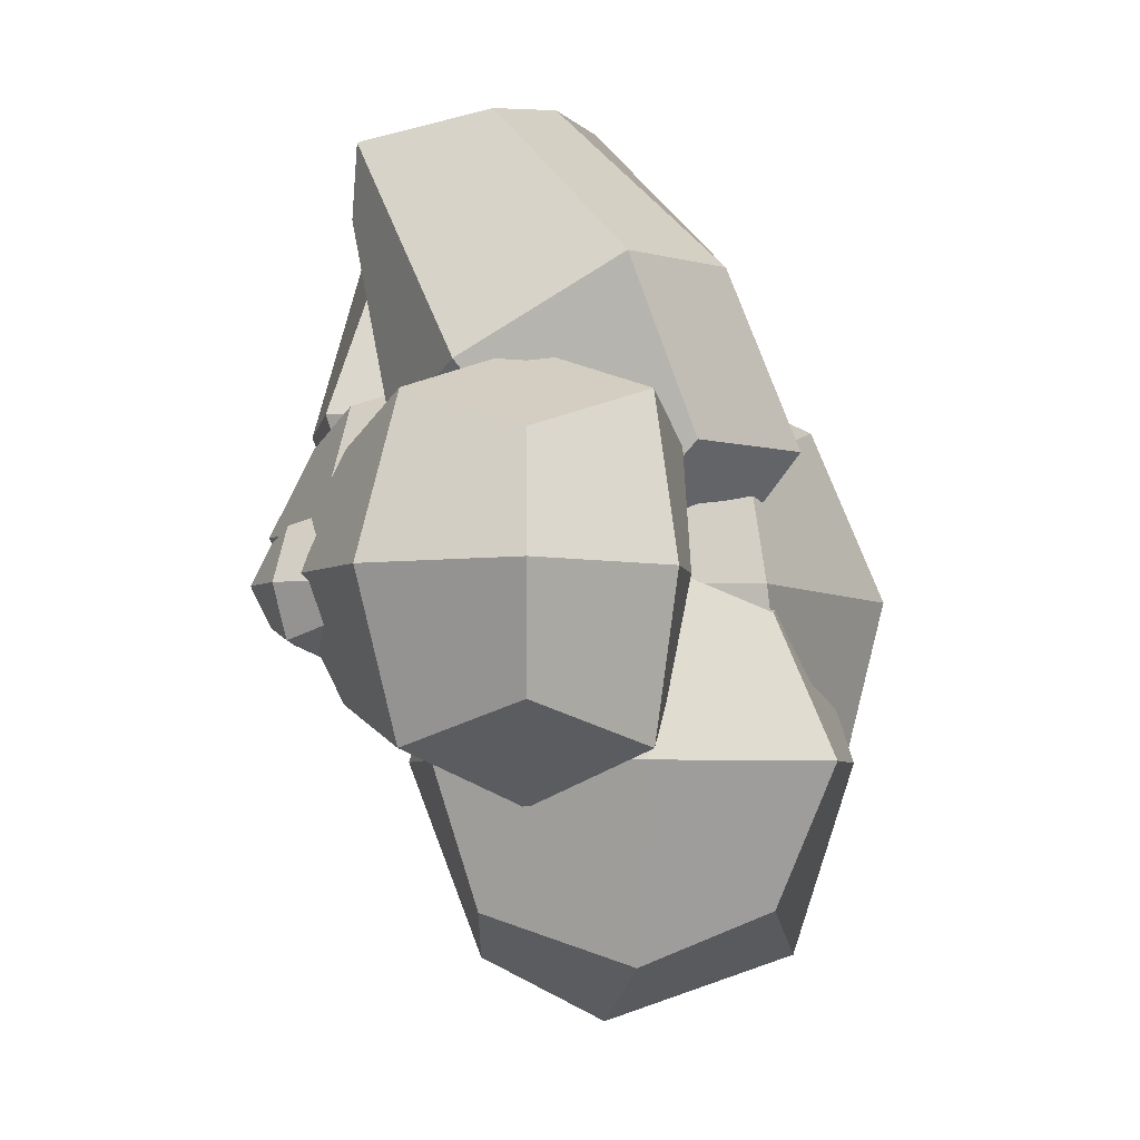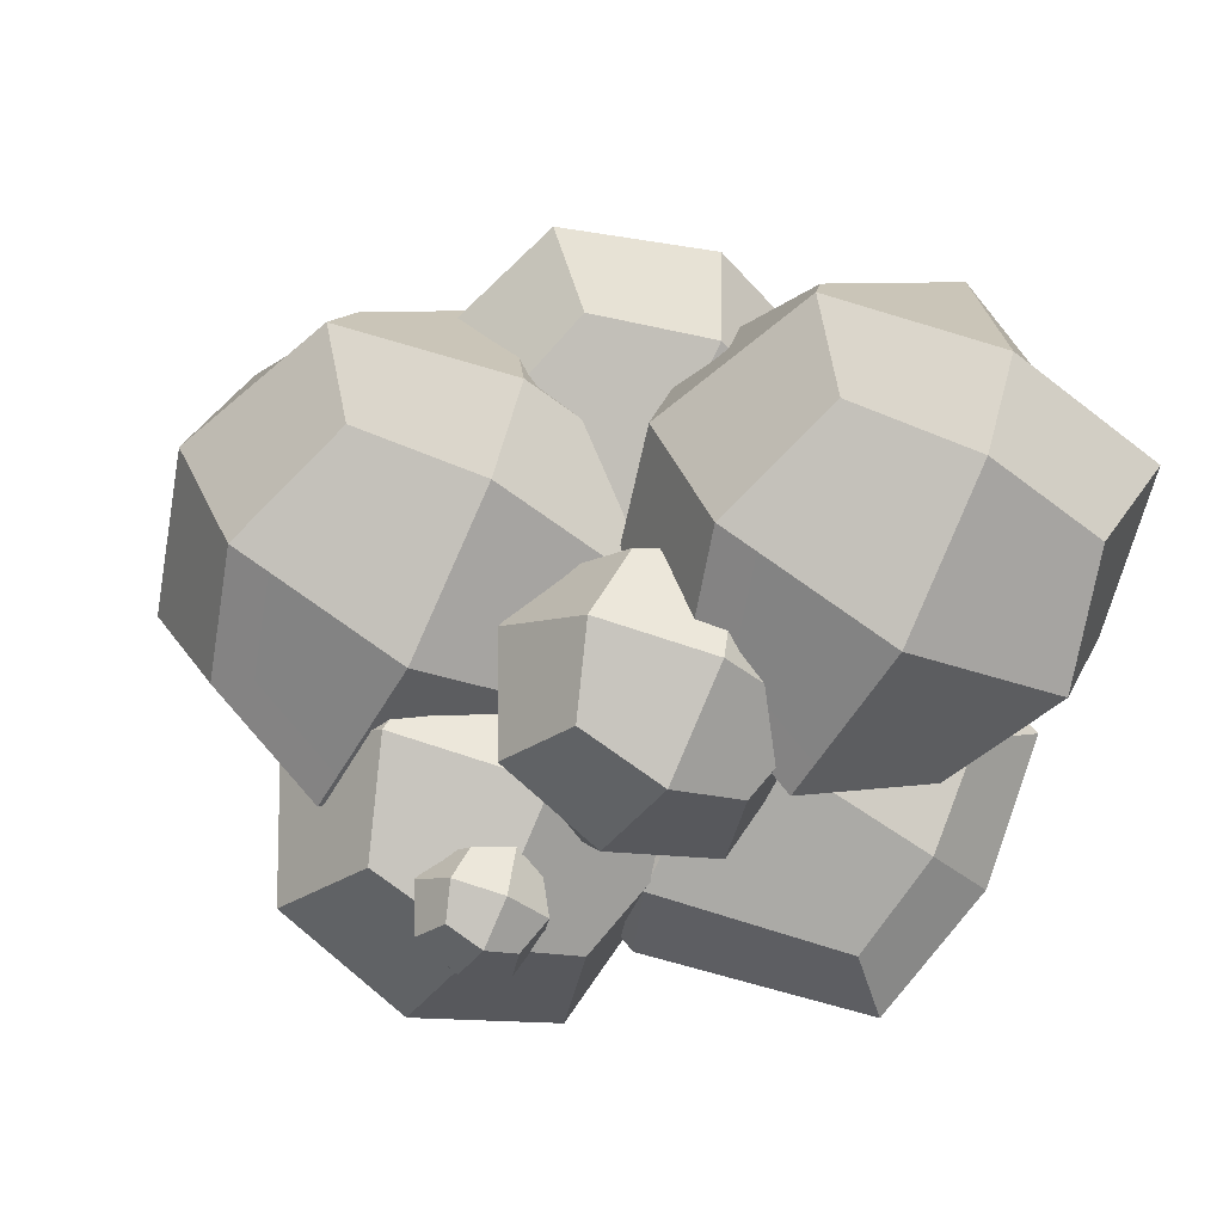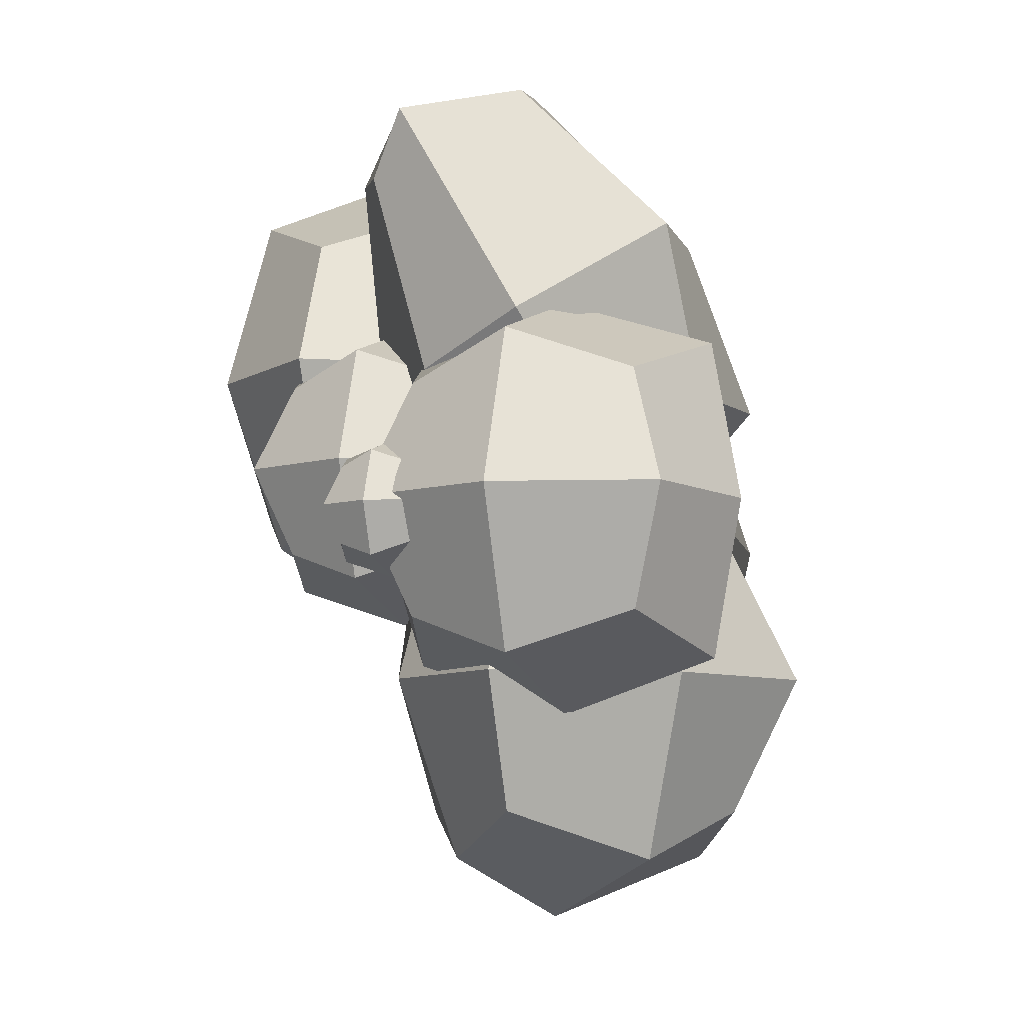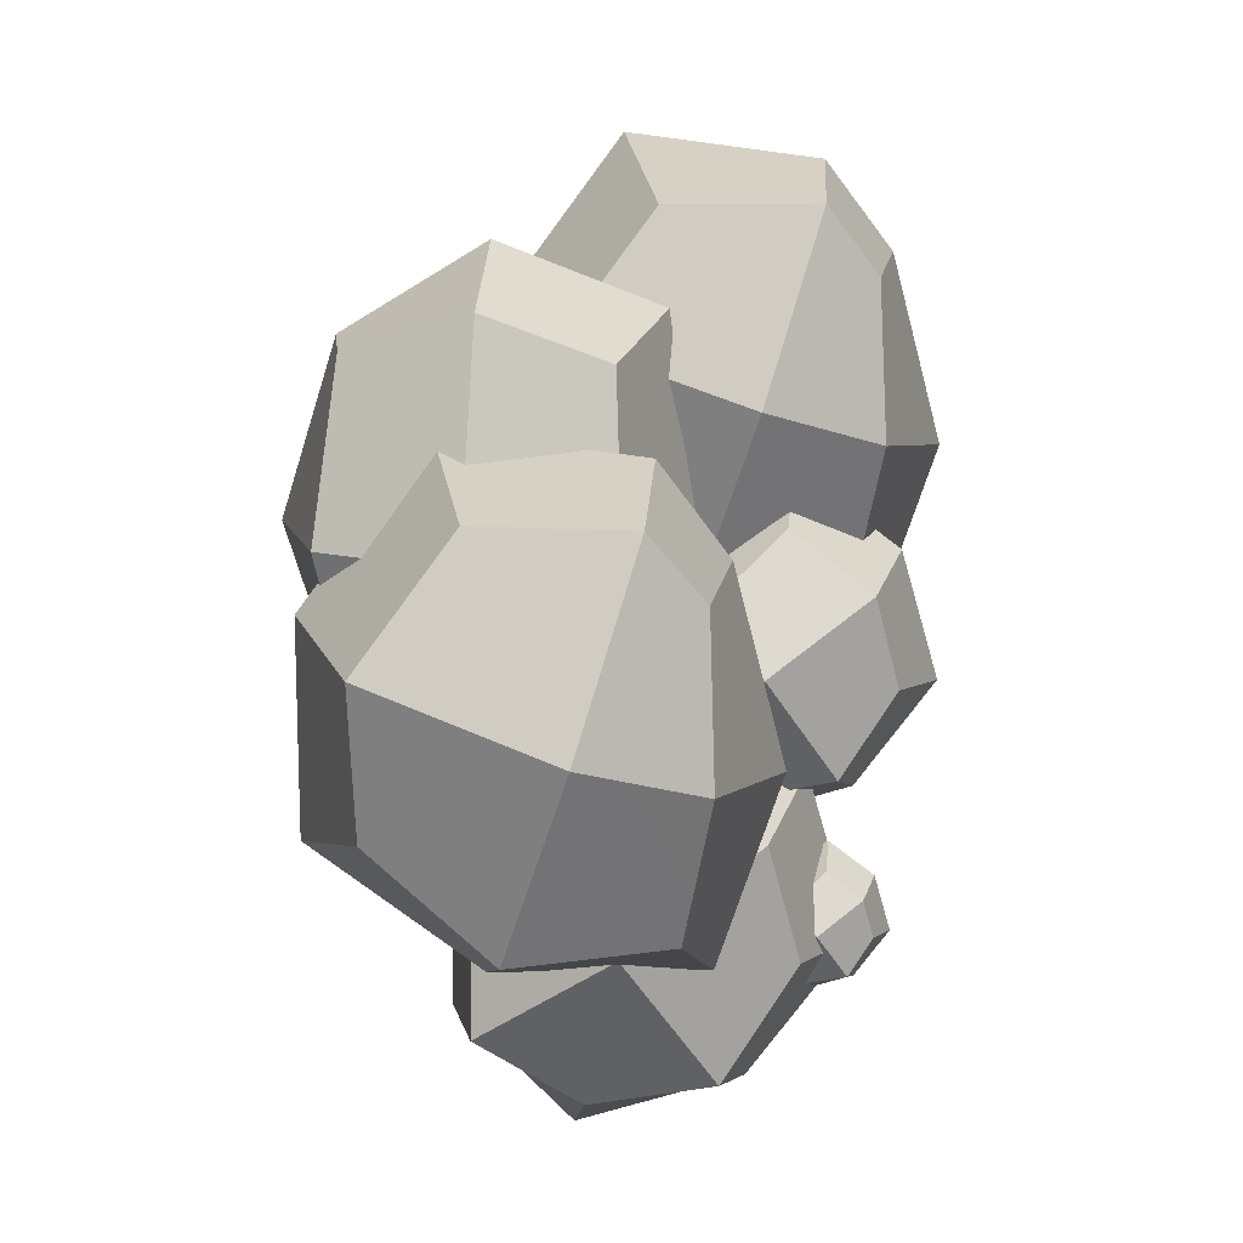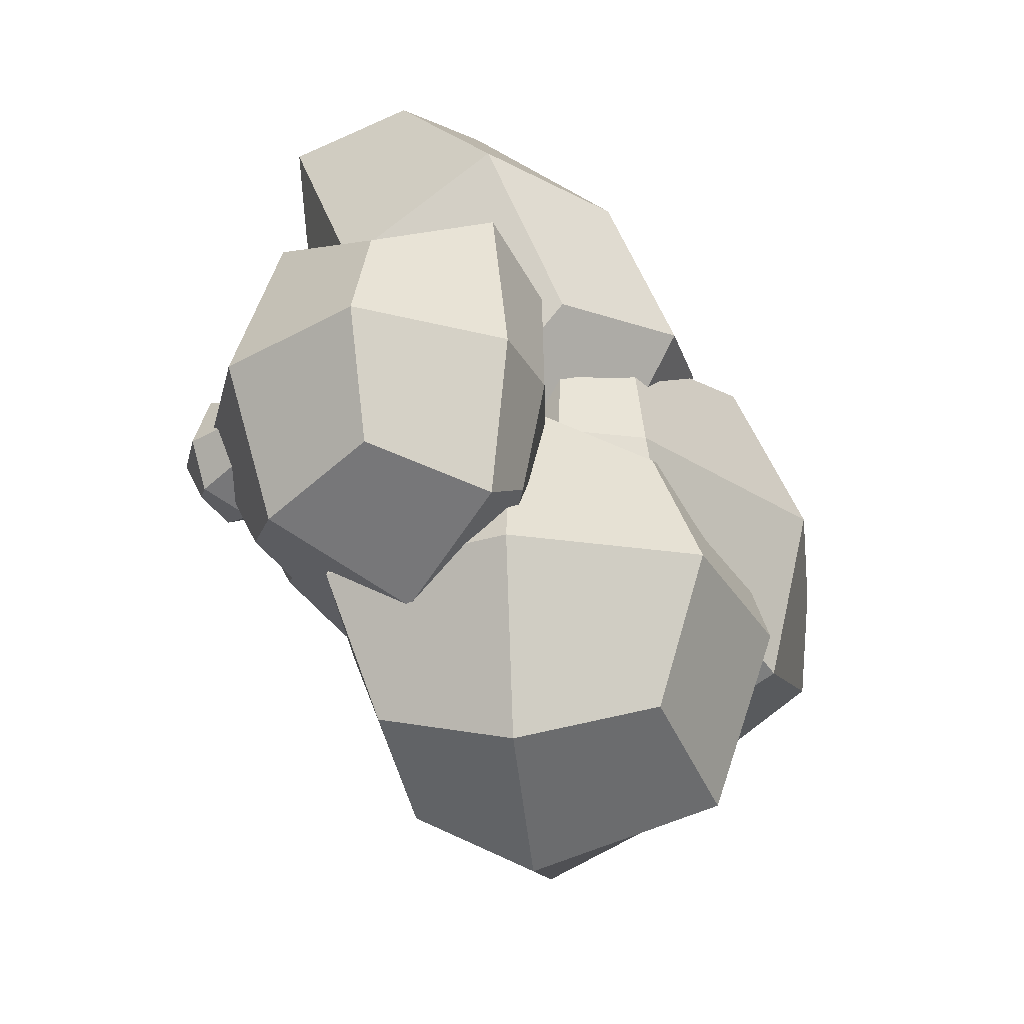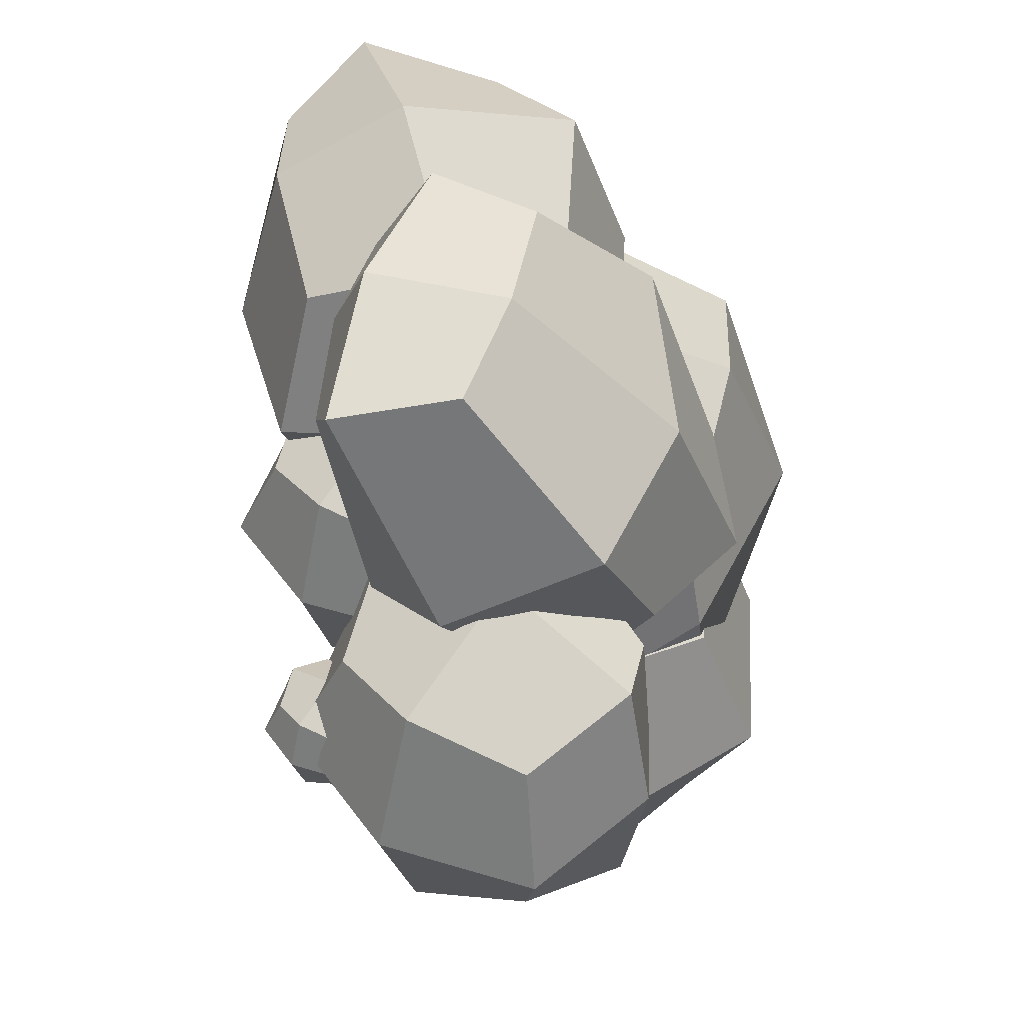
<metadata>
{"format":"obj","ext":"obj","renderer":"f3d","projection":"perspective","resolution":1024,"background":"white","views":[{"elev":-4.6,"azim":79.0,"up":"+Z"},{"elev":-52.9,"azim":-119.5,"up":"+Y"},{"elev":-7.2,"azim":57.6,"up":"+Z"},{"elev":-79.5,"azim":-110.7,"up":"+Z"},{"elev":-29.3,"azim":93.6,"up":"+Z"},{"elev":49.6,"azim":71.9,"up":"+Z"}]}
</metadata>
<code>
o Leafs
v -2.208 7.667 -0.6471
v -0.6309 7.1 0.8661
v 1.03 6.585 -0.587
v -0.6296 7.198 -2.126
v -1.135 6.006 -0.6675
v -0.275 8.236 -0.5942
v -1.884 7.595 -1.672
v -1.395 8.304 -0.6259
v -1.885 7.528 0.3712
v -2.202 6.59 -0.6823
v -0.4072 7.796 0.5145
v 0.8496 6.61 0.4364
v -0.9795 6.046 0.457
v 0.8581 7.153 -0.5685
v 0.8505 6.677 -1.607
v 0.3528 5.911 -0.6093
v -0.3724 7.973 -1.726
v -0.7236 6.311 -1.781
v -1.867 6.785 -1.433
v -1.397 8.223 -1.386
v -1.868 6.735 0.08012
v -1.398 8.174 0.1274
v 0.3633 6.031 -1.363
v 0.7671 7.266 -1.322
v 0.3626 5.982 0.1505
v 0.7192 7.072 0.1863
v 0.03726 4.874 -0.5713
v 1.131 5.64 -1.907
v 2.103 6.32 -0.5713
v 1.131 5.64 0.764
v 1.897 4.546 -0.5713
v 0.5462 6.475 -0.5713
v 0.3107 5.065 0.4302
v -0.2635 5.886 -0.5713
v 0.3107 5.065 -1.573
v 0.885 4.245 -0.5713
v 0.763 6.165 -1.573
v 1.952 6.214 -1.573
v 1.705 4.819 -1.573
v 1.557 6.52 -0.5713
v 1.952 6.214 0.4302
v 2.526 5.393 -0.5713
v 0.7075 6.245 0.4302
v 1.705 4.819 0.4302
v 0.9488 4.606 0.1705
v 0.09804 5.822 0.1705
v 0.9488 4.606 -1.313
v 0.09804 5.822 -1.313
v 2.164 5.457 0.1705
v 1.434 6.5 0.1705
v 2.164 5.457 -1.313
v 1.519 6.378 -1.313
v -0.2679 5.84 0.6024
v -1.863 5.914 -0.9945
v -3.281 5.98 0.6024
v -1.863 5.914 2.199
v -1.789 7.51 0.6024
v -1.92 4.696 0.6024
v -0.6667 5.859 1.8
v -0.7225 4.662 0.6024
v -0.6667 5.859 -0.5953
v -0.6109 7.055 0.6024
v -1.899 5.148 -0.5953
v -3.06 5.97 -0.5953
v -1.807 7.111 -0.5953
v -2.91 5.392 0.6024
v -3.06 5.97 1.8
v -3.004 7.167 0.6024
v -1.904 5.032 1.8
v -1.807 7.111 1.8
v -0.9356 6.759 1.49
v -1.018 4.987 1.49
v -0.9356 6.759 -0.2848
v -1.018 4.987 -0.2848
v -2.708 6.842 1.49
v -2.779 5.321 1.49
v -2.708 6.842 -0.2848
v -2.771 5.499 -0.2848
v 1.524 6.274 -1.631
v -0.0708 6.348 -3.228
v -1.488 6.414 -1.631
v -0.0708 6.348 -0.03421
v 0.003605 7.943 -1.631
v -0.1276 5.129 -1.631
v 1.126 6.292 -0.4335
v 1.07 5.096 -1.631
v 1.126 6.292 -2.829
v 1.181 7.489 -1.631
v -0.1066 5.581 -2.829
v -1.267 6.404 -2.829
v -0.01499 7.545 -2.829
v -1.117 5.826 -1.631
v -1.267 6.404 -0.4335
v -1.211 7.6 -1.631
v -0.112 5.465 -0.4335
v -0.01499 7.545 -0.4335
v 0.8568 7.193 -0.744
v 0.7741 5.421 -0.744
v 0.8568 7.193 -2.518
v 0.7741 5.421 -2.518
v -0.9157 7.276 -0.744
v -0.9866 5.755 -0.744
v -0.9157 7.276 -2.518
v -0.9783 5.932 -2.518
v 0.3752 6.844 -0.5787
v 1.254 5.184 0.6754
v -0.2801 5.202 2.343
v -1.171 6.908 1.004
v 0.7459 6.937 1.362
v -0.5808 5.281 0.2617
v -0.527 7.273 -0.1749
v -0.2171 6 -0.5204
v 1.129 6.095 -0.3993
v 0.8575 7.368 0.2295
v 0.5594 4.918 0.3528
v 0.5891 4.702 2.069
v 1.562 6.151 1.284
v -0.4713 5.035 1.806
v -1.067 5.879 2.293
v 0.2774 5.975 2.401
v -1.319 6.138 0.5443
v -0.4387 7.184 1.555
v 0.04217 7.503 0.4055
v -0.7822 6.489 -0.3598
v 1.269 6.631 0.2393
v 0.4446 5.617 -0.526
v -0.3826 6.358 2.42
v -1.09 5.488 1.763
v 0.8442 5.486 2.254
v 0.2195 4.717 1.674
v 0.4751 4.284 -0.6199
v 0.8343 4.535 -1.058
v 1.153 4.759 -0.6199
v 0.8343 4.535 -0.1815
v 1.086 4.176 -0.6199
v 0.6422 4.81 -0.6199
v 0.5649 4.347 -0.2911
v 0.3763 4.616 -0.6199
v 0.5649 4.347 -0.9488
v 0.7535 4.077 -0.6199
v 0.7134 4.708 -0.9488
v 1.104 4.724 -0.9488
v 1.023 4.266 -0.9488
v 0.9741 4.824 -0.6199
v 1.104 4.724 -0.2911
v 1.292 4.454 -0.6199
v 0.6952 4.734 -0.2911
v 1.023 4.266 -0.2911
v 0.7744 4.196 -0.3764
v 0.4951 4.595 -0.3764
v 0.7744 4.196 -0.8635
v 0.4951 4.595 -0.8635
v 1.174 4.475 -0.3764
v 0.9338 4.818 -0.3764
v 1.174 4.475 -0.8635
v 0.9618 4.778 -0.8635
v -1.33 4.787 -0.2077
v -0.4878 5.376 -1.235
v 0.2603 5.9 -0.2077
v -0.4878 5.376 0.8199
v 0.1015 4.535 -0.2077
v -0.938 6.02 -0.2077
v -1.119 4.934 0.563
v -1.561 5.566 -0.2077
v -1.119 4.934 -0.9785
v -0.6772 4.303 -0.2077
v -0.7711 5.781 -0.9785
v 0.1436 5.818 -0.9785
v -0.0458 4.745 -0.9785
v -0.16 6.054 -0.2077
v 0.1436 5.818 0.563
v 0.5856 5.187 -0.2077
v -0.8138 5.842 0.563
v -0.0458 4.745 0.563
v -0.6281 4.581 0.3632
v -1.283 5.517 0.3632
v -0.6281 4.581 -0.7786
v -1.283 5.517 -0.7786
v 0.3073 5.236 0.3632
v -0.2546 6.039 0.3632
v 0.3073 5.236 -0.7786
v -0.1889 5.945 -0.7786
f 1 20 7
f 1 22 8
f 1 21 9
f 1 19 10
f 11 9 2
f 2 26 11
f 2 25 12
f 2 21 13
f 3 26 12
f 3 24 14
f 3 23 15
f 3 25 16
f 4 24 15
f 4 20 17
f 4 19 7
f 15 18 4
f 5 19 18
f 5 21 10
f 5 25 13
f 5 23 16
f 6 24 17
f 6 26 14
f 6 22 11
f 6 20 8
f 27 46 34
f 27 48 35
f 27 47 36
f 27 45 33
f 35 37 28
f 28 52 38
f 28 51 39
f 28 47 35
f 29 52 40
f 29 50 41
f 29 49 42
f 29 51 38
f 30 50 43
f 30 46 33
f 30 45 44
f 30 49 41
f 31 45 36
f 31 47 39
f 31 51 42
f 31 49 44
f 32 50 40
f 32 52 37
f 32 48 34
f 32 46 43
f 53 72 60
f 53 74 61
f 53 73 62
f 53 71 59
f 61 63 54
f 54 78 64
f 54 77 65
f 54 73 61
f 55 78 66
f 55 76 67
f 55 75 68
f 55 77 64
f 56 76 69
f 56 72 59
f 56 71 70
f 56 75 67
f 57 71 62
f 57 73 65
f 57 77 68
f 57 75 70
f 58 76 66
f 58 78 63
f 58 74 60
f 58 72 69
f 79 98 86
f 79 100 87
f 79 99 88
f 79 97 85
f 87 89 80
f 80 104 90
f 80 103 91
f 80 99 87
f 81 104 92
f 81 102 93
f 81 101 94
f 81 103 90
f 82 102 95
f 82 98 85
f 82 97 96
f 82 101 93
f 83 97 88
f 83 99 91
f 83 103 94
f 83 101 96
f 84 102 92
f 84 104 89
f 84 100 86
f 84 98 95
f 105 124 111
f 105 126 112
f 105 125 113
f 105 123 114
f 115 113 106
f 106 130 115
f 106 129 116
f 106 125 117
f 107 130 116
f 107 128 118
f 107 127 119
f 107 129 120
f 108 128 119
f 108 124 121
f 108 123 111
f 119 122 108
f 109 123 122
f 109 125 114
f 109 129 117
f 109 127 120
f 110 128 121
f 110 130 118
f 110 126 115
f 110 124 112
f 131 150 138
f 131 152 139
f 131 151 140
f 131 149 137
f 139 141 132
f 132 156 142
f 132 155 143
f 132 151 139
f 133 156 144
f 133 154 145
f 133 153 146
f 133 155 142
f 134 154 147
f 134 150 137
f 134 149 148
f 134 153 145
f 135 149 140
f 135 151 143
f 135 155 146
f 135 153 148
f 136 154 144
f 136 156 141
f 136 152 138
f 136 150 147
f 157 176 164
f 157 178 165
f 157 177 166
f 157 175 163
f 165 167 158
f 158 182 168
f 158 181 169
f 158 177 165
f 159 182 170
f 159 180 171
f 159 179 172
f 159 181 168
f 160 180 173
f 160 176 163
f 160 175 174
f 160 179 171
f 161 175 166
f 161 177 169
f 161 181 172
f 161 179 174
f 162 180 170
f 162 182 167
f 162 178 164
f 162 176 173
f 1 8 20
f 1 9 22
f 1 10 21
f 1 7 19
f 11 22 9
f 2 12 26
f 2 13 25
f 2 9 21
f 3 14 26
f 3 15 24
f 3 16 23
f 3 12 25
f 4 17 24
f 4 7 20
f 4 18 19
f 15 23 18
f 5 10 19
f 5 13 21
f 5 16 25
f 5 18 23
f 6 14 24
f 6 11 26
f 6 8 22
f 6 17 20
f 27 33 46
f 27 34 48
f 27 35 47
f 27 36 45
f 35 48 37
f 28 37 52
f 28 38 51
f 28 39 47
f 29 38 52
f 29 40 50
f 29 41 49
f 29 42 51
f 30 41 50
f 30 43 46
f 30 33 45
f 30 44 49
f 31 44 45
f 31 36 47
f 31 39 51
f 31 42 49
f 32 43 50
f 32 40 52
f 32 37 48
f 32 34 46
f 53 59 72
f 53 60 74
f 53 61 73
f 53 62 71
f 61 74 63
f 54 63 78
f 54 64 77
f 54 65 73
f 55 64 78
f 55 66 76
f 55 67 75
f 55 68 77
f 56 67 76
f 56 69 72
f 56 59 71
f 56 70 75
f 57 70 71
f 57 62 73
f 57 65 77
f 57 68 75
f 58 69 76
f 58 66 78
f 58 63 74
f 58 60 72
f 79 85 98
f 79 86 100
f 79 87 99
f 79 88 97
f 87 100 89
f 80 89 104
f 80 90 103
f 80 91 99
f 81 90 104
f 81 92 102
f 81 93 101
f 81 94 103
f 82 93 102
f 82 95 98
f 82 85 97
f 82 96 101
f 83 96 97
f 83 88 99
f 83 91 103
f 83 94 101
f 84 95 102
f 84 92 104
f 84 89 100
f 84 86 98
f 105 112 124
f 105 113 126
f 105 114 125
f 105 111 123
f 115 126 113
f 106 116 130
f 106 117 129
f 106 113 125
f 107 118 130
f 107 119 128
f 107 120 127
f 107 116 129
f 108 121 128
f 108 111 124
f 108 122 123
f 119 127 122
f 109 114 123
f 109 117 125
f 109 120 129
f 109 122 127
f 110 118 128
f 110 115 130
f 110 112 126
f 110 121 124
f 131 137 150
f 131 138 152
f 131 139 151
f 131 140 149
f 139 152 141
f 132 141 156
f 132 142 155
f 132 143 151
f 133 142 156
f 133 144 154
f 133 145 153
f 133 146 155
f 134 145 154
f 134 147 150
f 134 137 149
f 134 148 153
f 135 148 149
f 135 140 151
f 135 143 155
f 135 146 153
f 136 147 154
f 136 144 156
f 136 141 152
f 136 138 150
f 157 163 176
f 157 164 178
f 157 165 177
f 157 166 175
f 165 178 167
f 158 167 182
f 158 168 181
f 158 169 177
f 159 168 182
f 159 170 180
f 159 171 179
f 159 172 181
f 160 171 180
f 160 173 176
f 160 163 175
f 160 174 179
f 161 174 175
f 161 166 177
f 161 169 181
f 161 172 179
f 162 173 180
f 162 170 182
f 162 167 178
f 162 164 176

</code>
